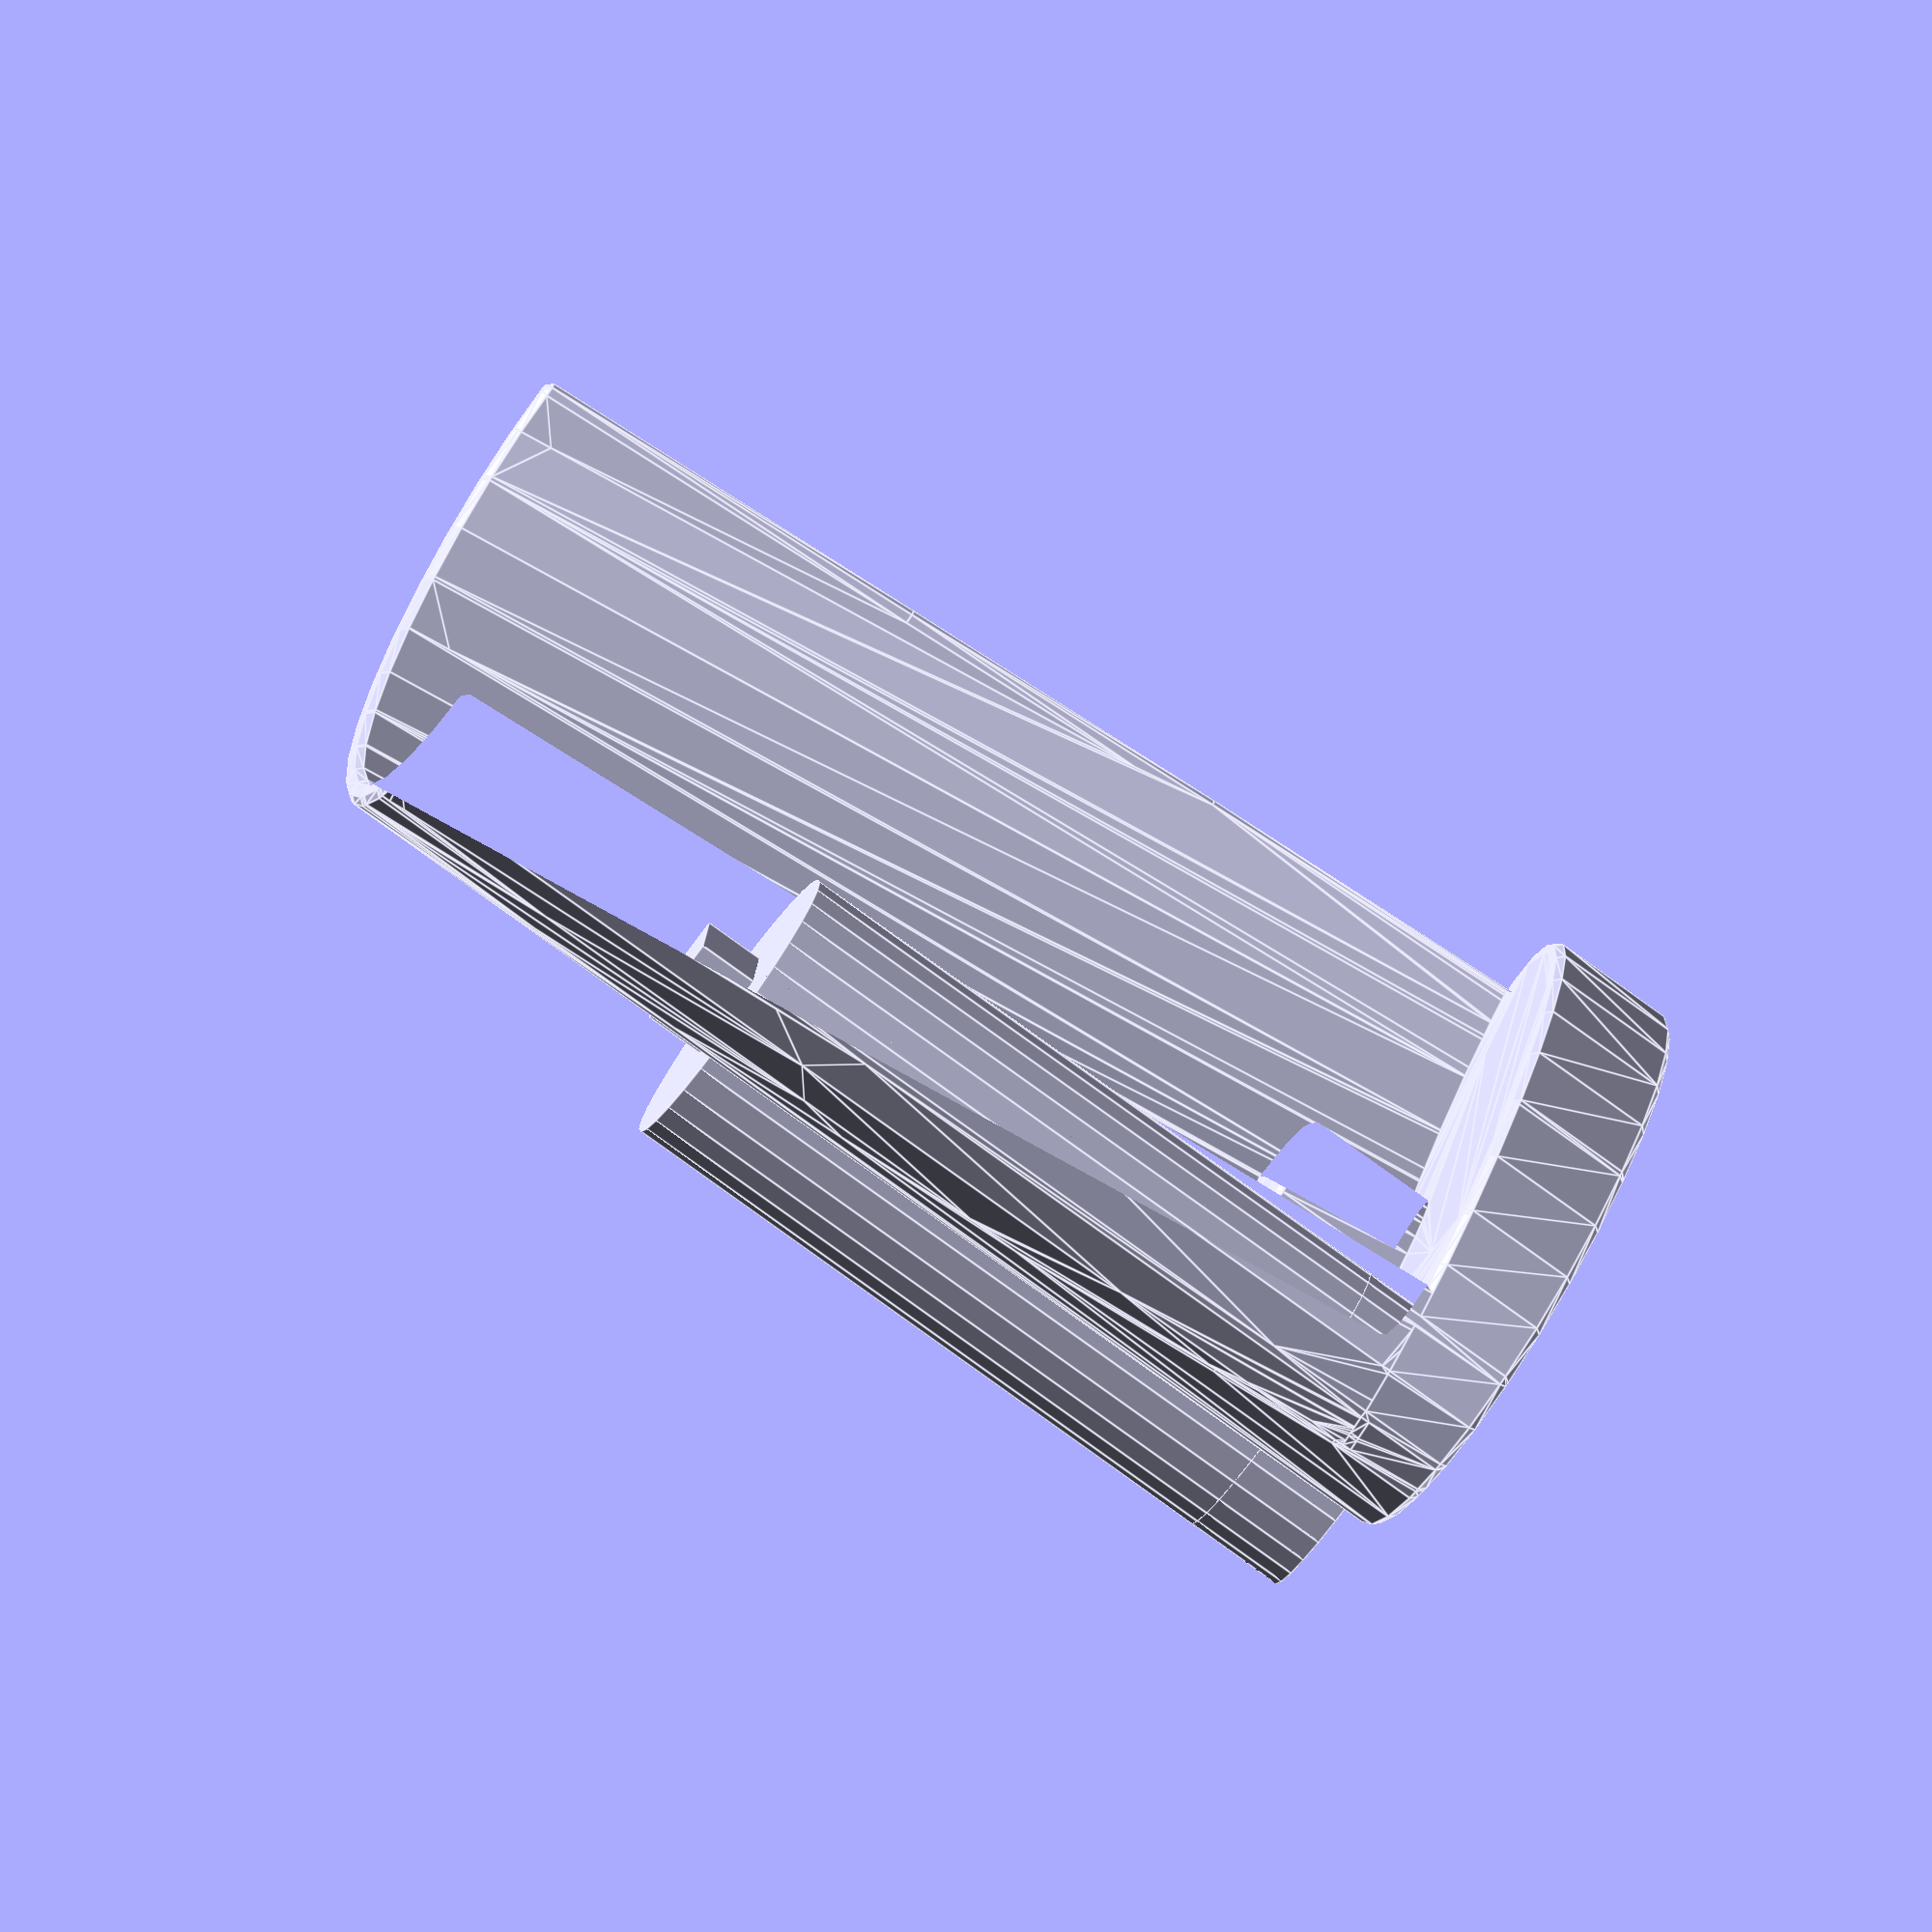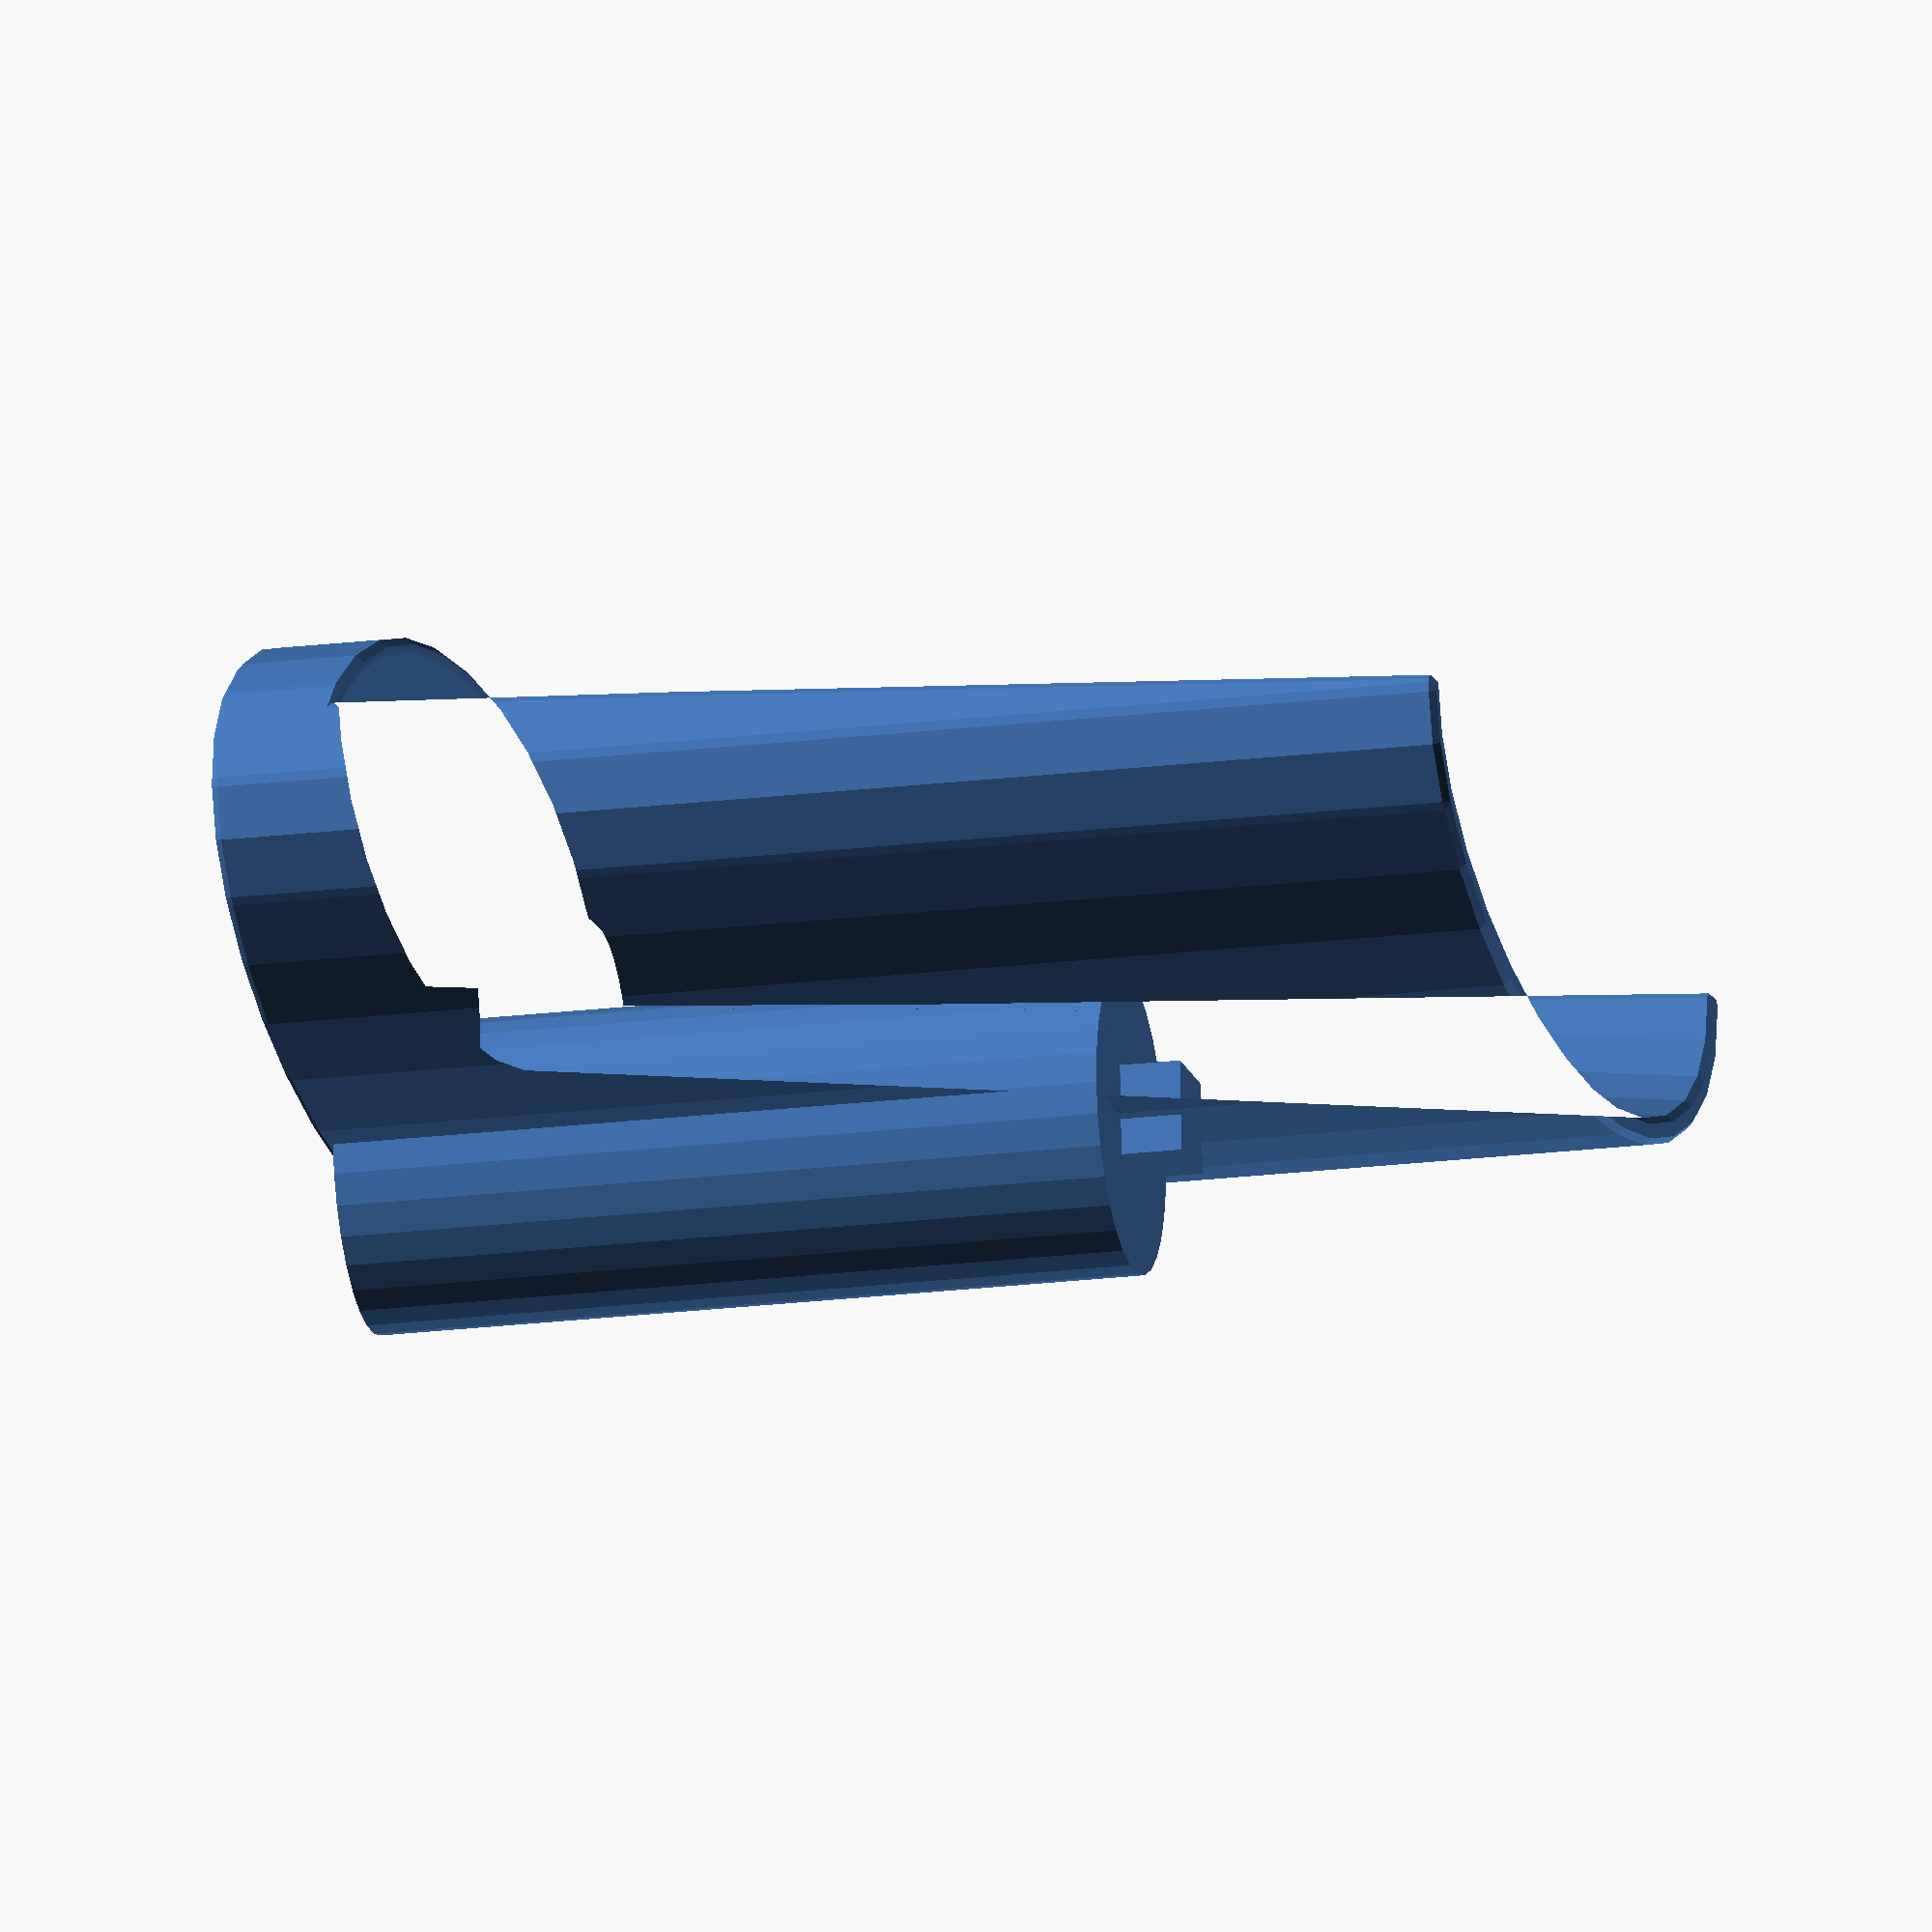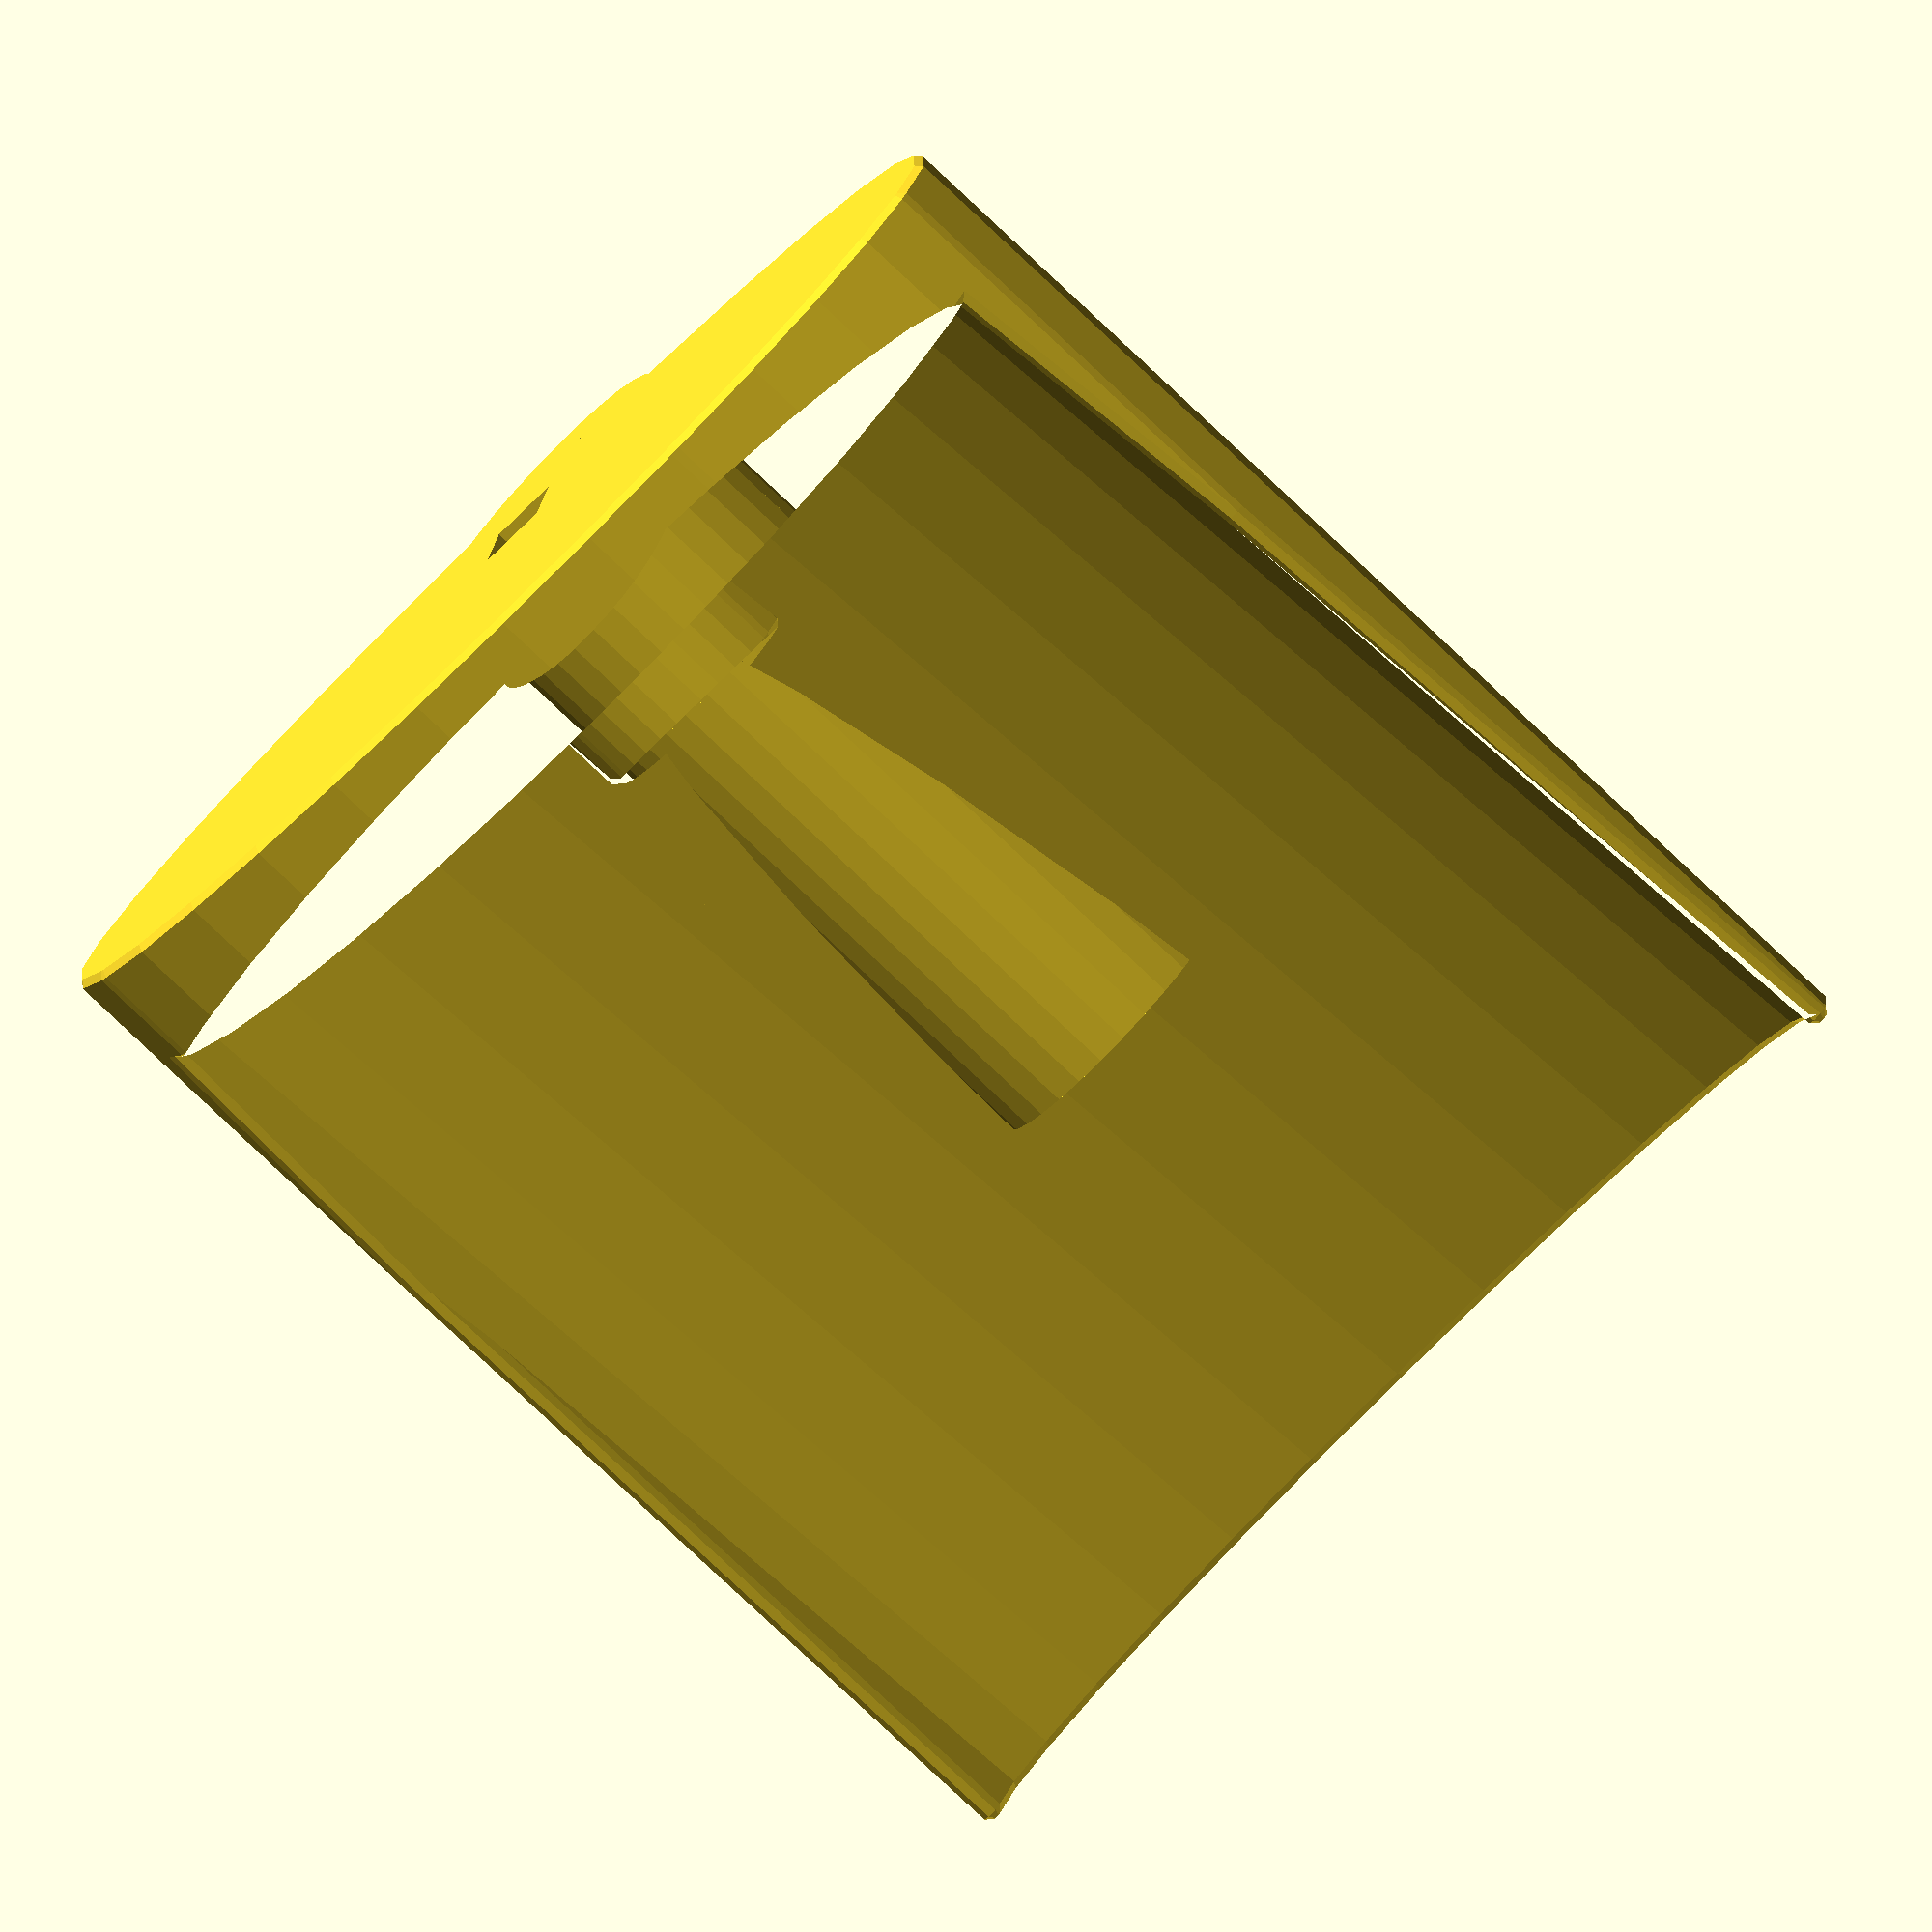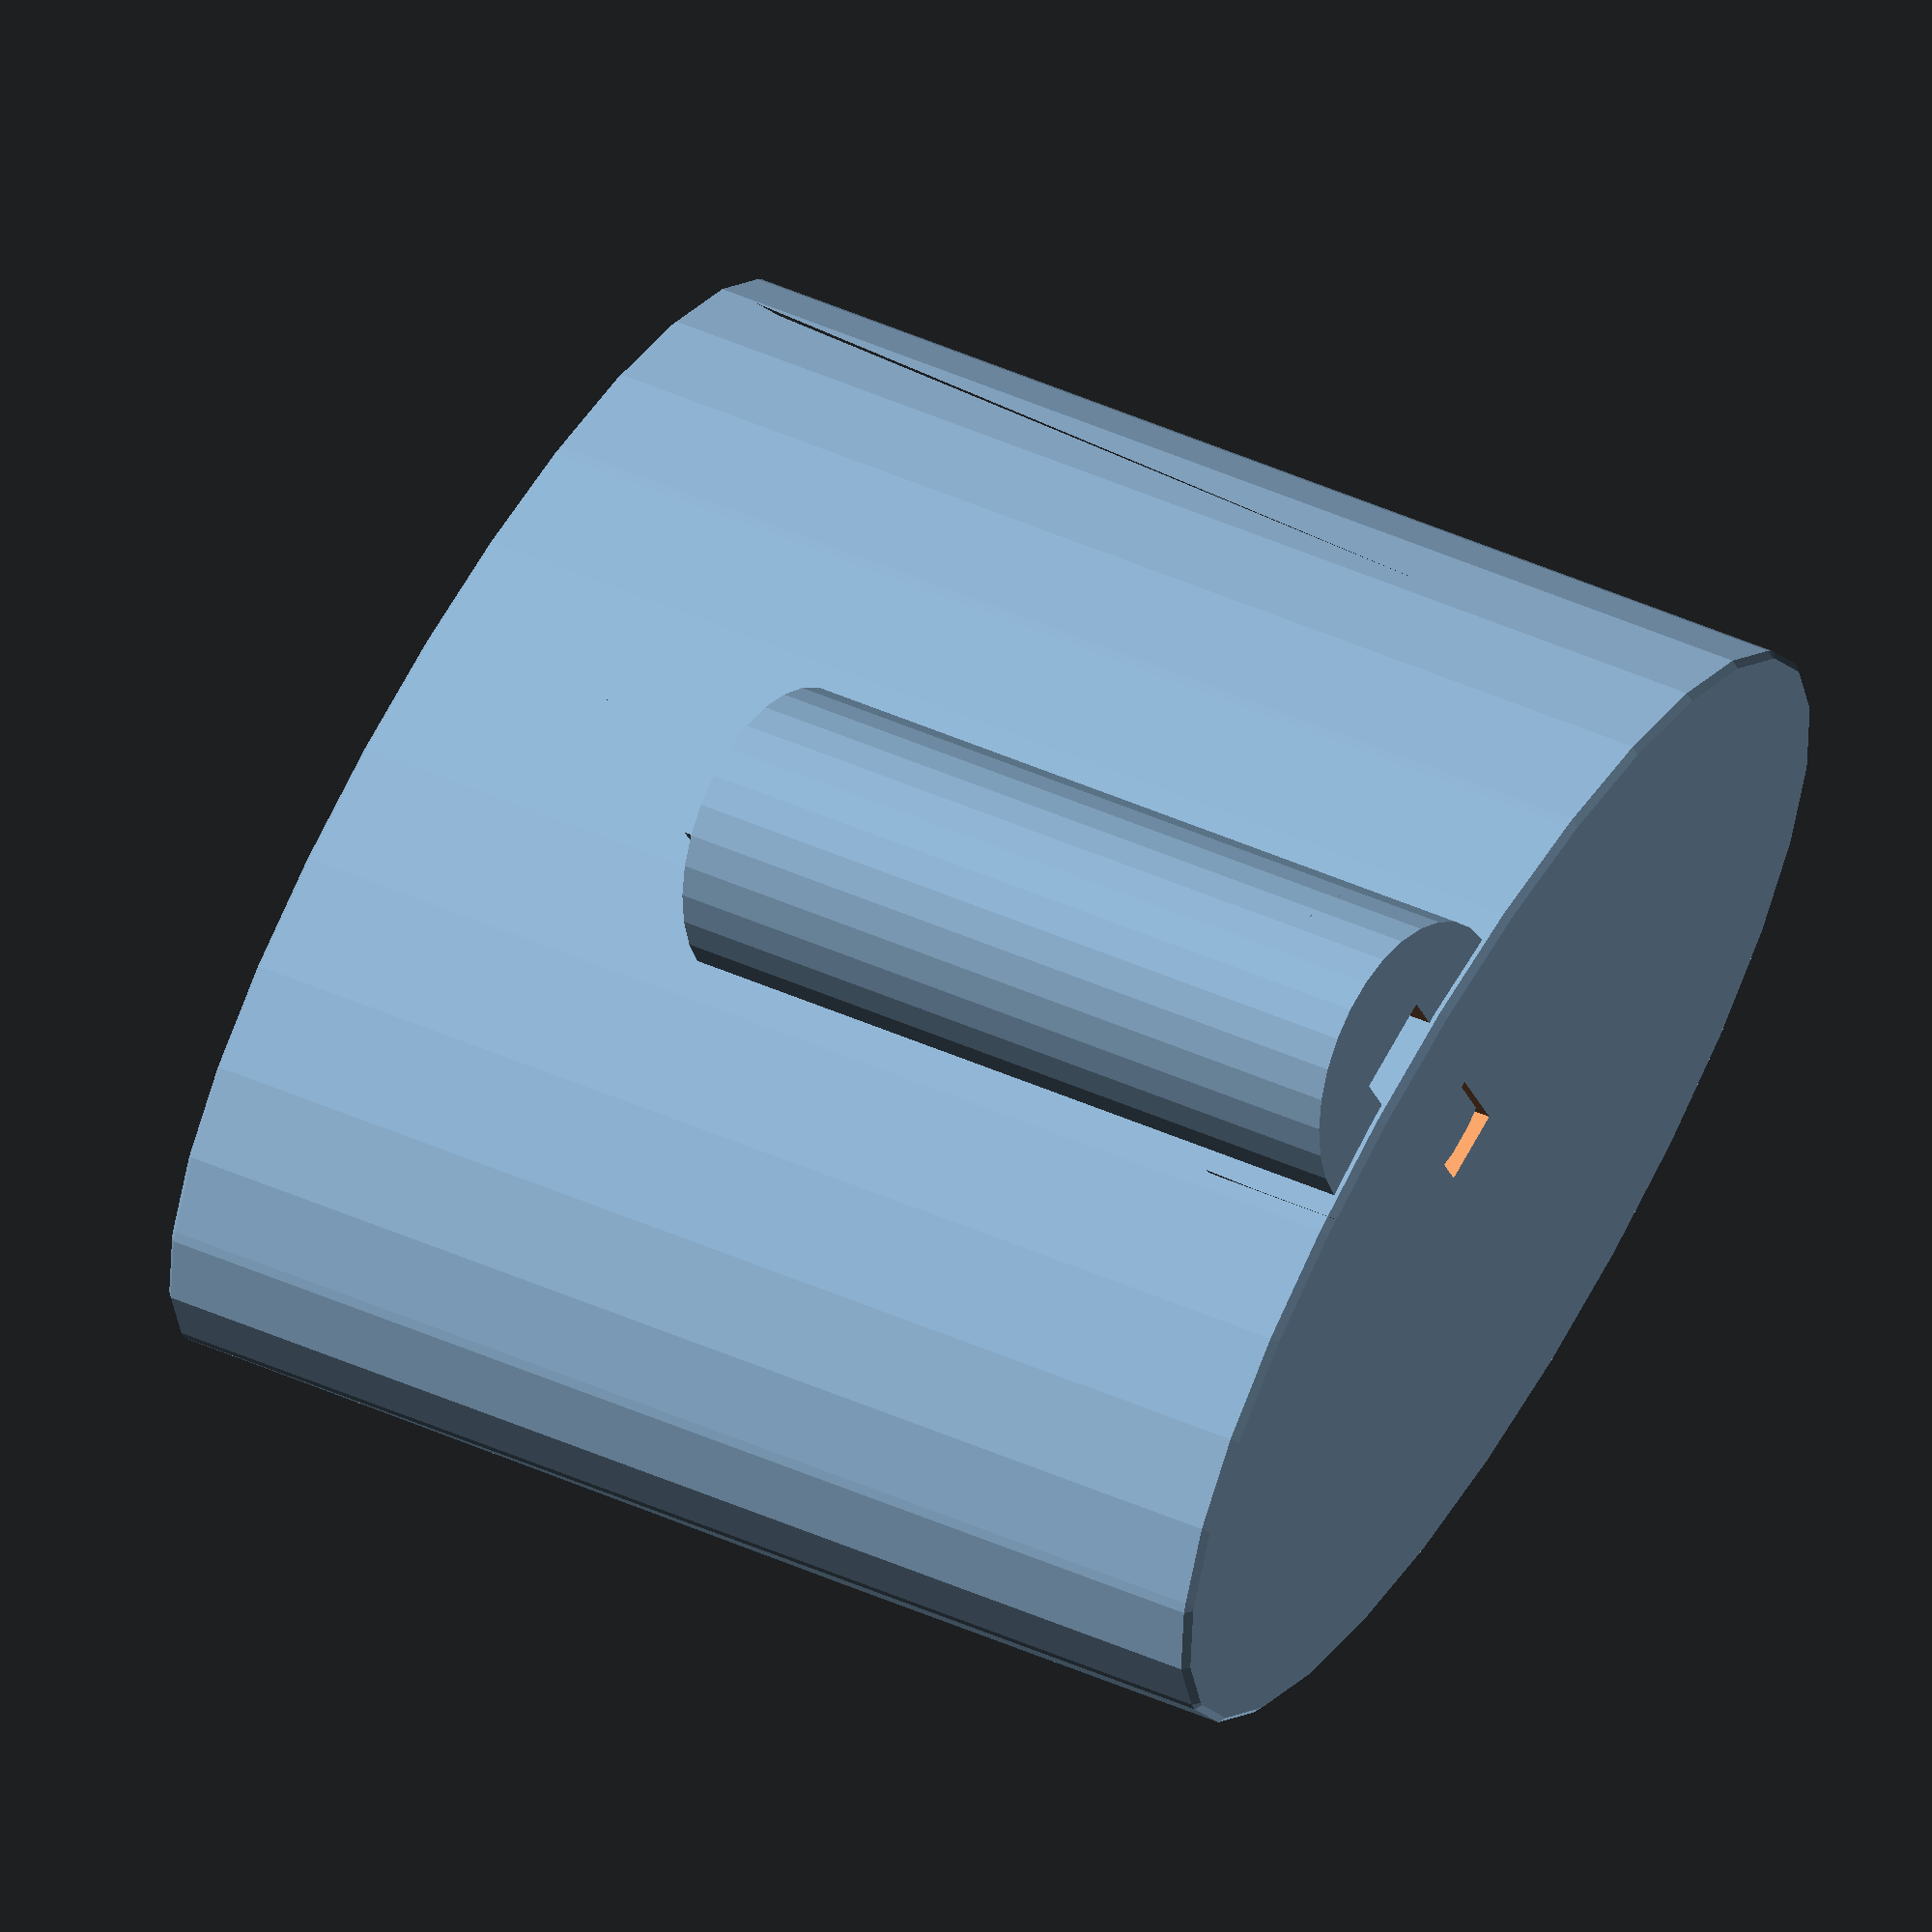
<openscad>







scale(0.75) rotate([ 0, 180, 0 ]) handle();
scale(0.75) rotate([ 0, 180, 0 ]) adaptor();
scale(0.75) rotate([ 180, 0, 0 ]) shovel();

// this function generates each handle segment for the shovel
module adaptor(height = 17,    // the height in mm of the handle
               radius = 25,    // the radius in mm of the handle
               fit_size = 16,  // length and width of square connector in mm
               fit_height = 14 // the depth in mm of the square connector
)
{
    small_fit = 8.75 * (4 / 3);
    difference()
    {
        translate([ 0, 0, -height / 2 ]) cylinder(r = radius, h = height, center = true);

        translate([ -fit_size / 2, -fit_size / 2, -fit_height + 1 ]) cube([ fit_size, fit_size, fit_height ]);
    }
    translate([ -(small_fit - 1) / 2, -(small_fit - 1) / 2, -height - 10 ])
        cube([ small_fit - 1, small_fit - 1, fit_height - 1 ]);
}

// this function generates each handle segment for the shovel
module handle(height = 127,   // the height in mm of the handle
              radius = 25,    // the radius in mm of the handle
              fit_size = 16,  // length and width of square connector in mm
              fit_height = 14 // the depth in mm of the square connector
)
{
    difference()
    {
        translate([ 0, 0, -height / 2 ]) cylinder(r = radius, h = height, center = true);

        translate([ -fit_size / 2, -fit_size / 2, -fit_height + 1 ]) cube([ fit_size, fit_size, fit_height ]);
    }
    translate([ -(fit_size - 1) / 2, -(fit_size - 1) / 2, -height - 10 ])
        cube([ fit_size - 1, fit_size - 1, fit_height - 1 ]);
}

// this is a helper function for the shovel end
module handle_reciever(height = 50, // the length in mm of the support beam that supports the handle
                       radius = 25, // the radius in mm of the support beam that supports the handle
                       fit_size = 16, fit_height = 20)
{
    translate([ -fit_size / 2, -fit_size / 2, -fit_height + 1 ]) cube([ fit_size, fit_size, fit_height ]);
}

// this is a helper function for the shovel end
module shovel_support(height = 50, radius = 25, fit_size = 16, fit_height = 14)
{
    difference()
    {
        translate([ 0, 0, -height / 2 ]) cylinder(r = radius, h = height, center = true);

        translate([ -fit_size / 2, -fit_size / 2, -fit_height + 1 ]) cube([ fit_size, fit_size, fit_height ]);
    }
}

// this module constructs the actual shovel end support
module shovel(shovel_height = 200, // the length of the shovel before in-function scaling occurs
              shovel_width = 80    // the width of the shovel before in-function scaling occurs
)
{
    difference()
    {
        minkowski()
        {
            union()
            {
                translate([ 0, -40, -shovel_height / 2 ]) difference()
                {
                    scale([ 2.5, 1, 1 ]) cylinder(r = shovel_width / 2, h = shovel_height, center = true);

                    rotate([ 7, 0, 0 ]) translate([ 0, -shovel_height * 10 / 150, -15 ]) scale([ 2.5, 1, 1 ])
                        cylinder(r = shovel_width / 2, h = shovel_height, center = true);
                }

                translate([ 0, -20, 0 ]) scale(0.75) rotate([ 0, 0, 0 ]) shovel_support();
            }
            sphere(2);
        }
        translate([ 0, -20, 2 ]) scale(0.75) rotate([ 0, 0, 0 ]) handle_reciever();
    }
}
</openscad>
<views>
elev=80.8 azim=96.7 roll=54.2 proj=o view=edges
elev=19.8 azim=355.7 roll=283.1 proj=o view=solid
elev=258.7 azim=346.5 roll=313.5 proj=o view=wireframe
elev=329.2 azim=214.6 roll=125.7 proj=o view=wireframe
</views>
